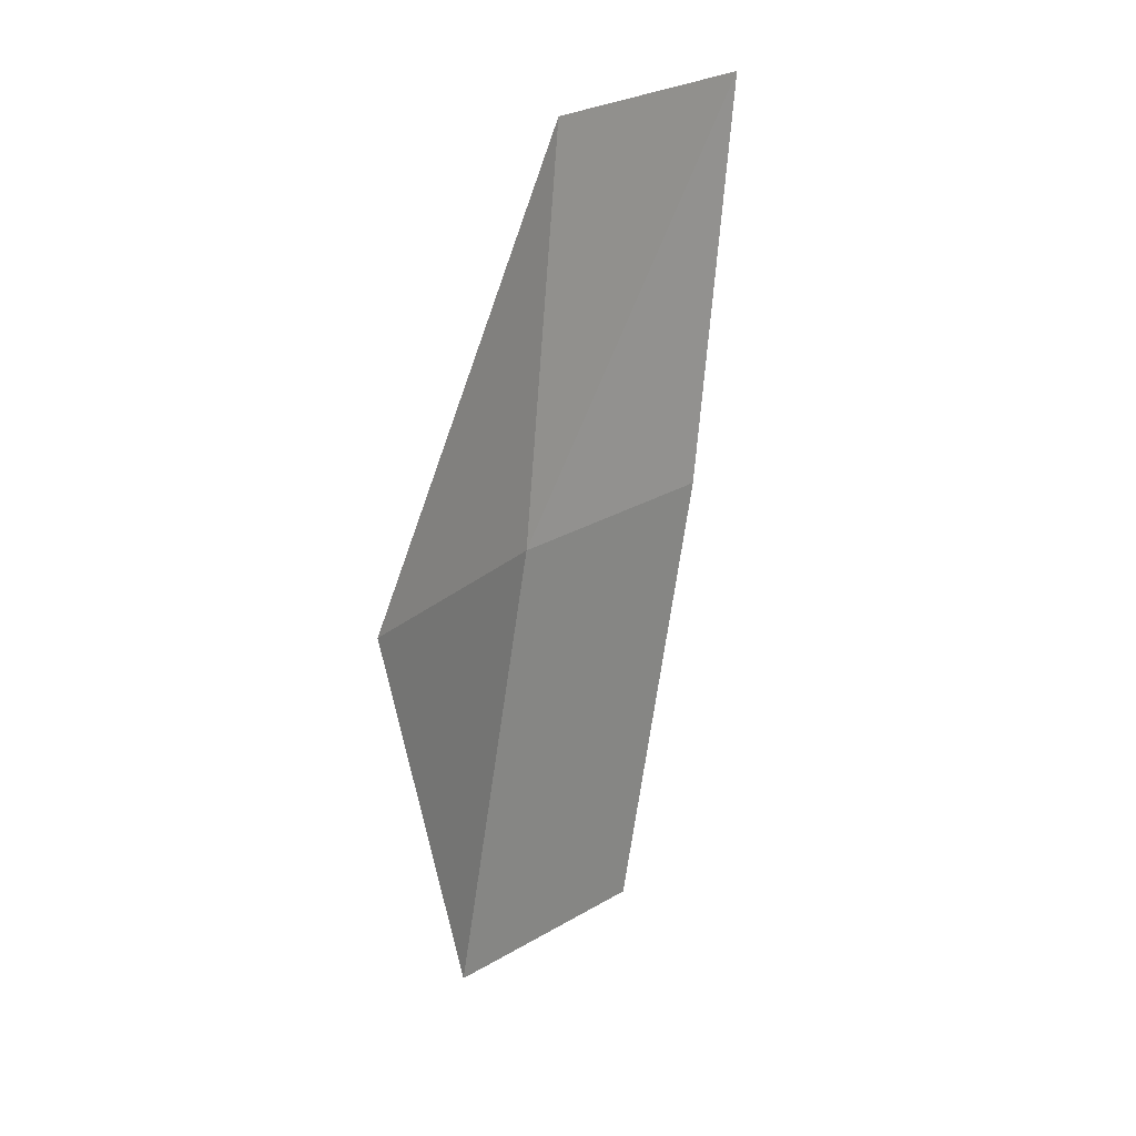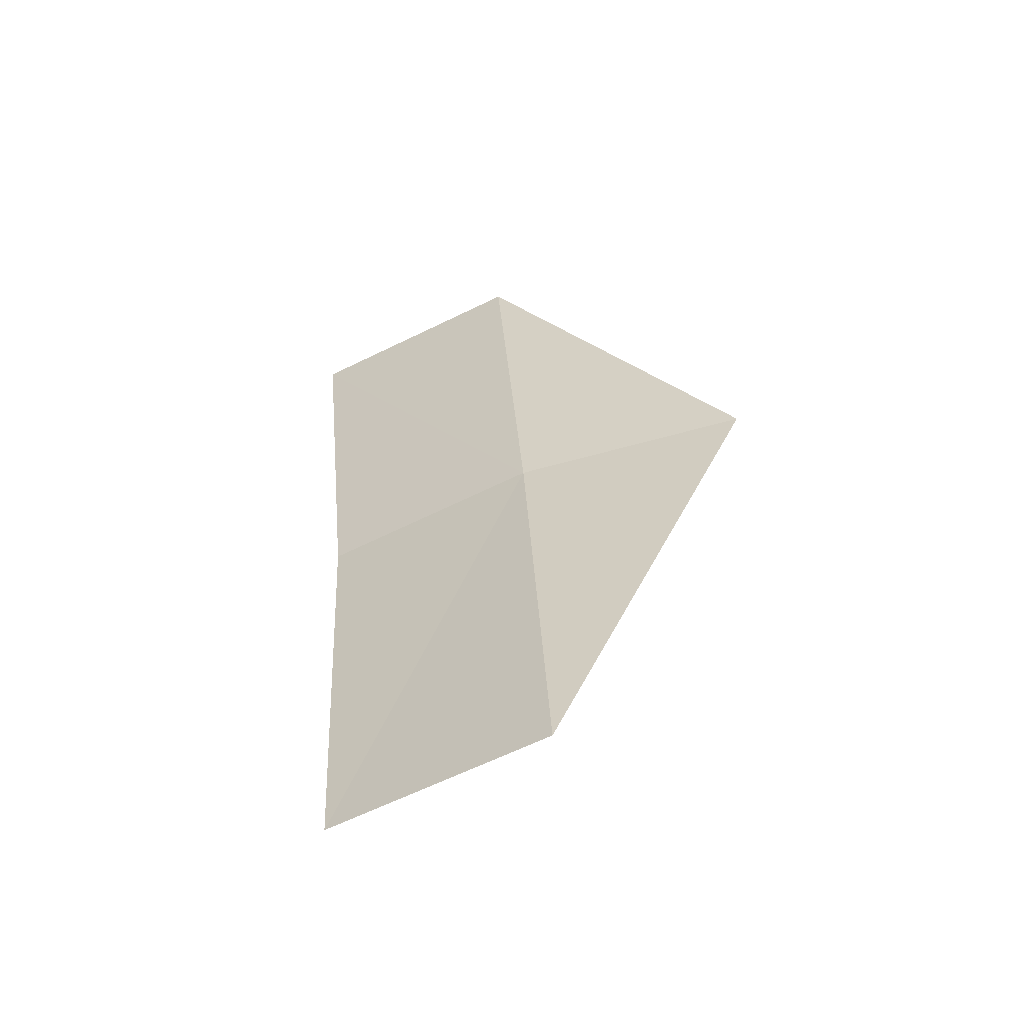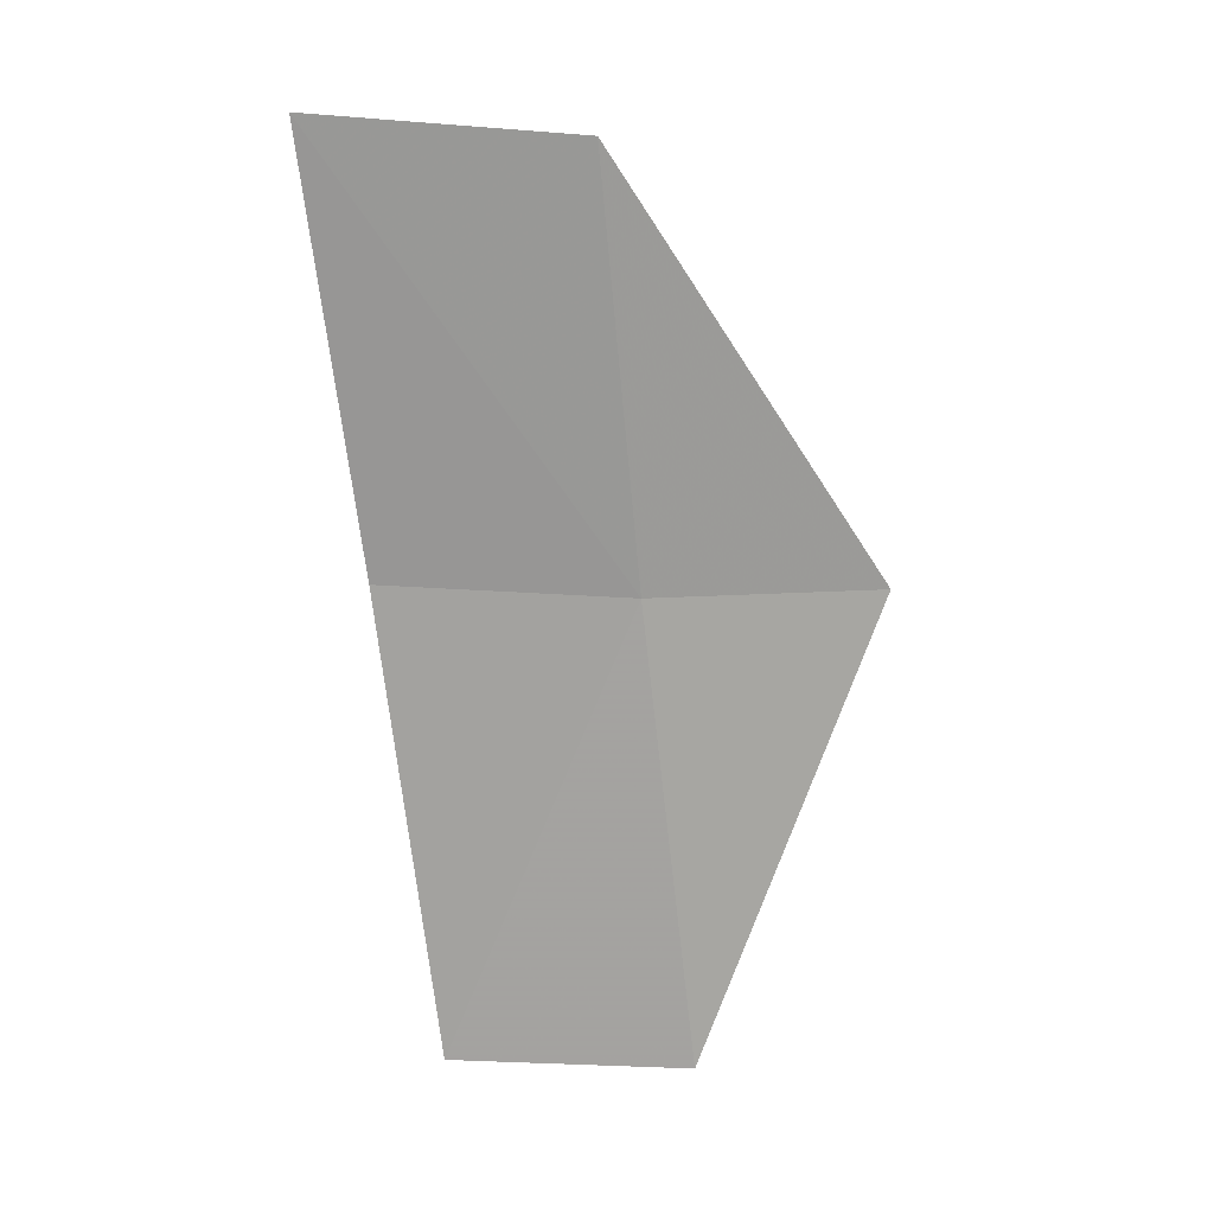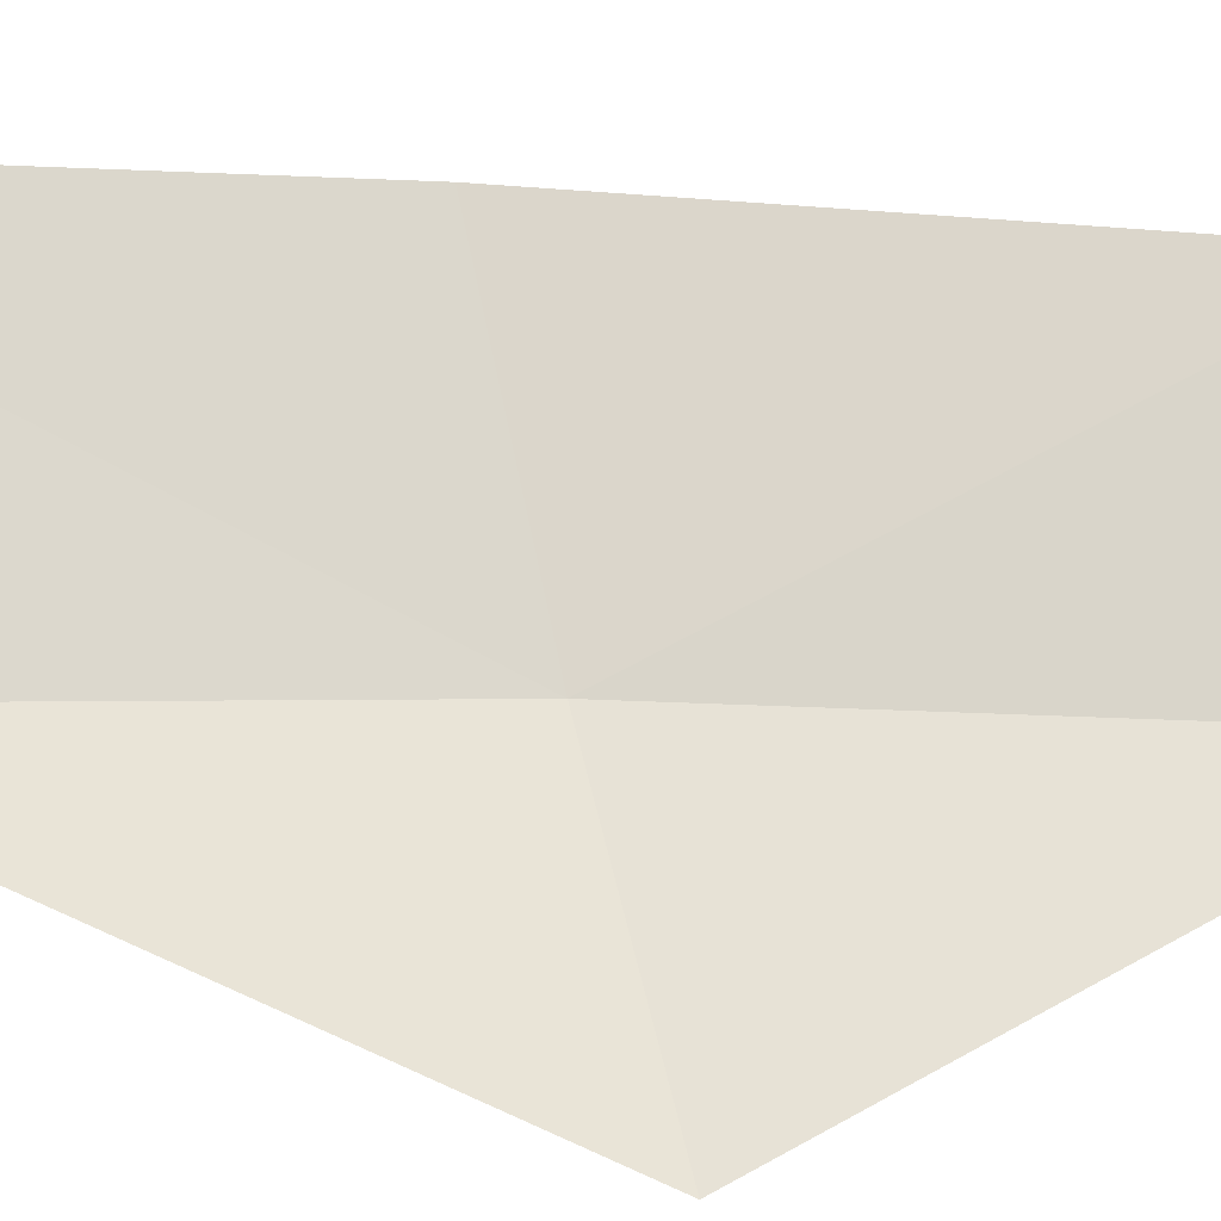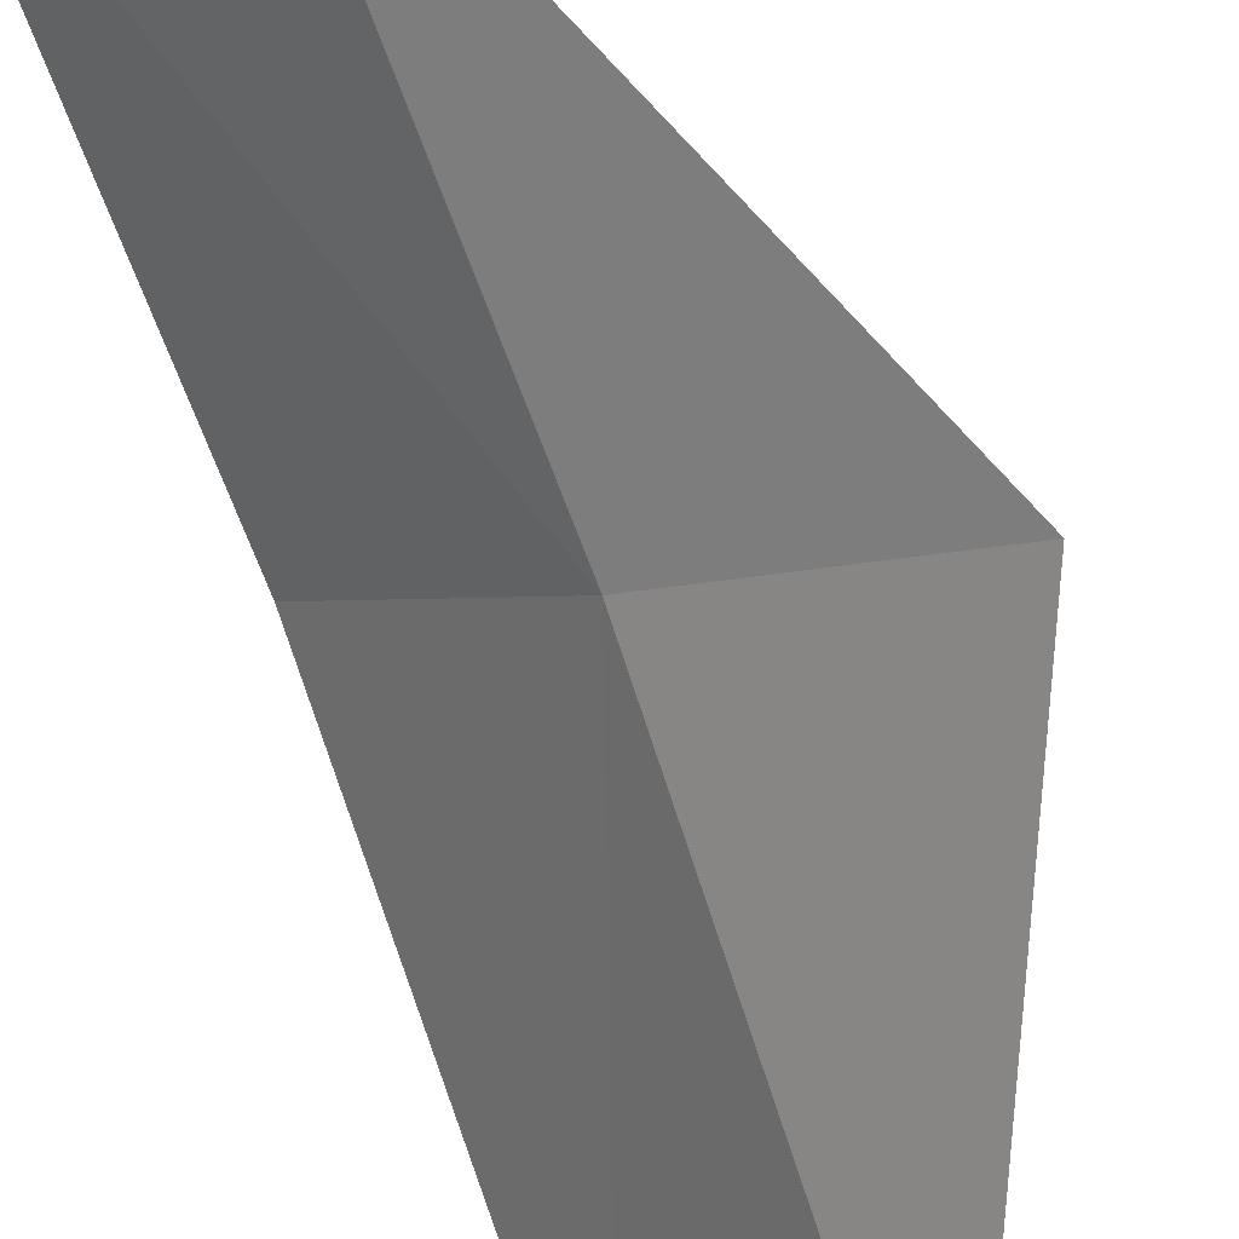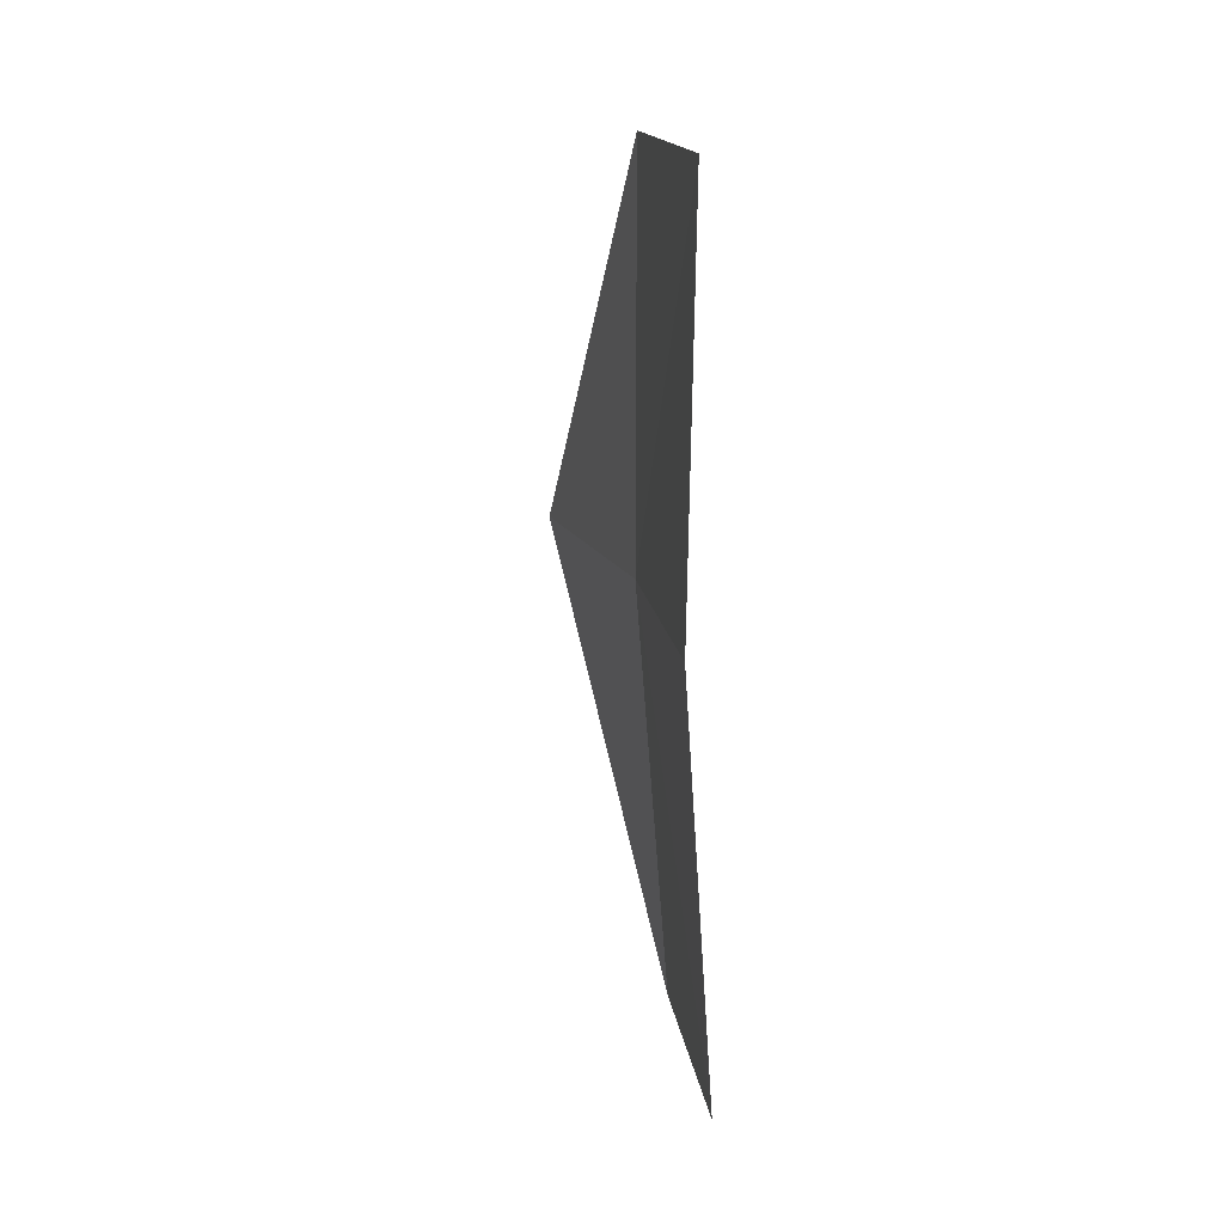
<metadata>
{"format":"obj","ext":"obj","renderer":"f3d","projection":"perspective","resolution":1024,"background":"white","views":[{"elev":19.8,"azim":84.1,"up":"+Z"},{"elev":-52.7,"azim":-19.1,"up":"+Z"},{"elev":22.6,"azim":-51.1,"up":"+Z"},{"elev":23.5,"azim":76.2,"up":"+Y"},{"elev":-79.5,"azim":19.0,"up":"+Y"},{"elev":20.6,"azim":-149.5,"up":"+Z"}]}
</metadata>
<code>
v -641.7 -341.4 -86.35
v -641.8 -341.3 -84.86
v -641.1 -341.9 -86.4
v -641.7 -341.7 -88.06
v -642.3 -340.7 -86.3
v -642.4 -340.6 -84.78
v -642.3 -341 -88.02
f 1 3 2
f 1 4 3
f 1 6 5
f 1 2 6
f 1 7 4
f 1 5 7

</code>
